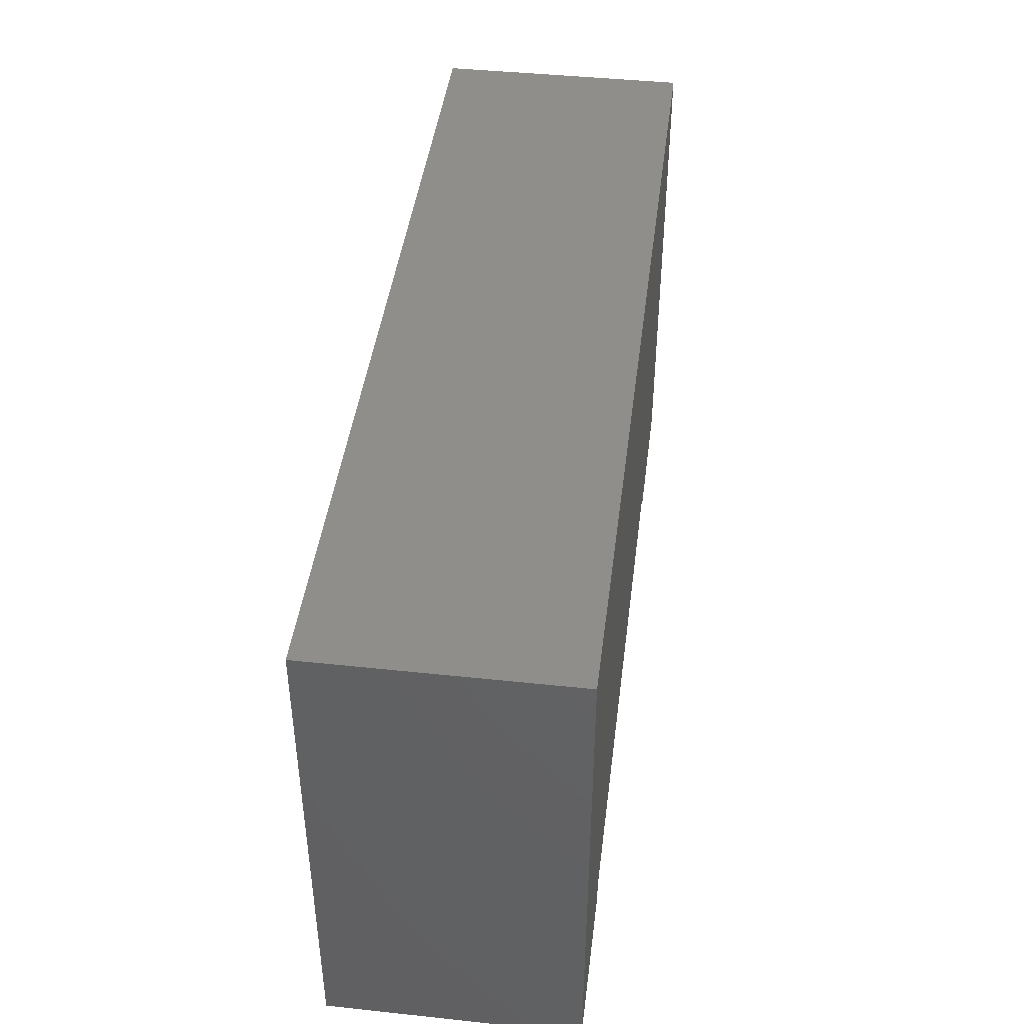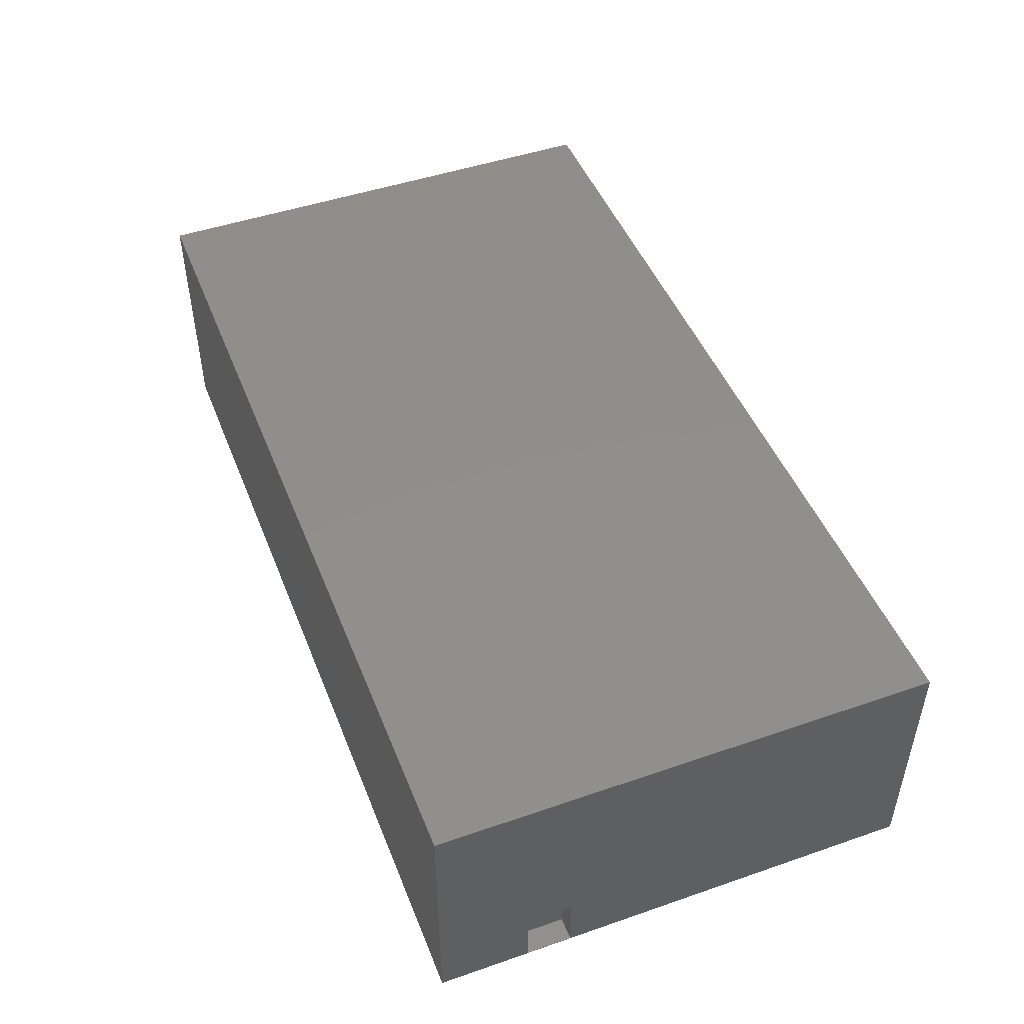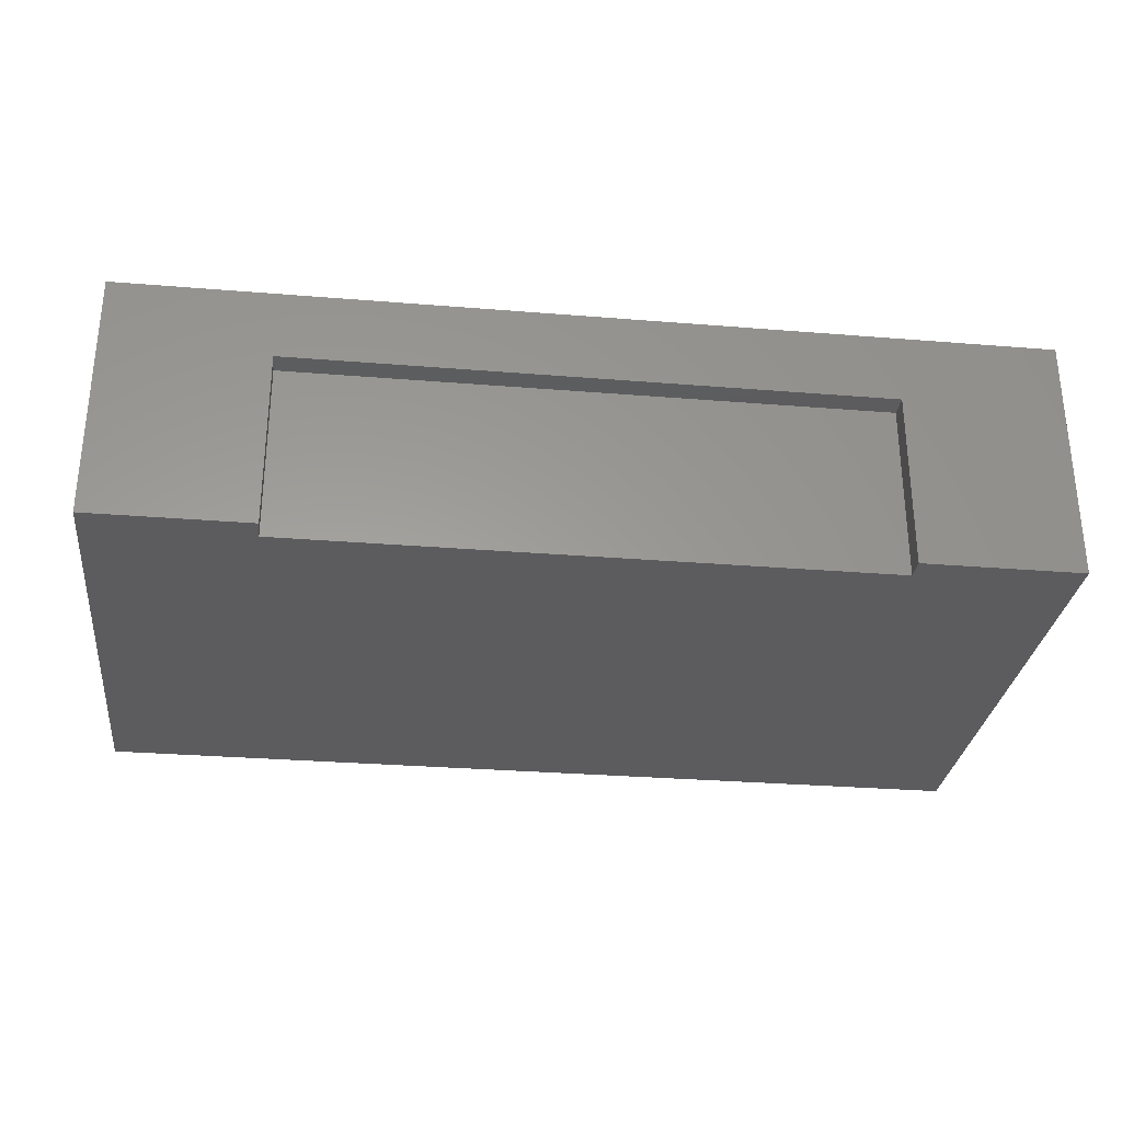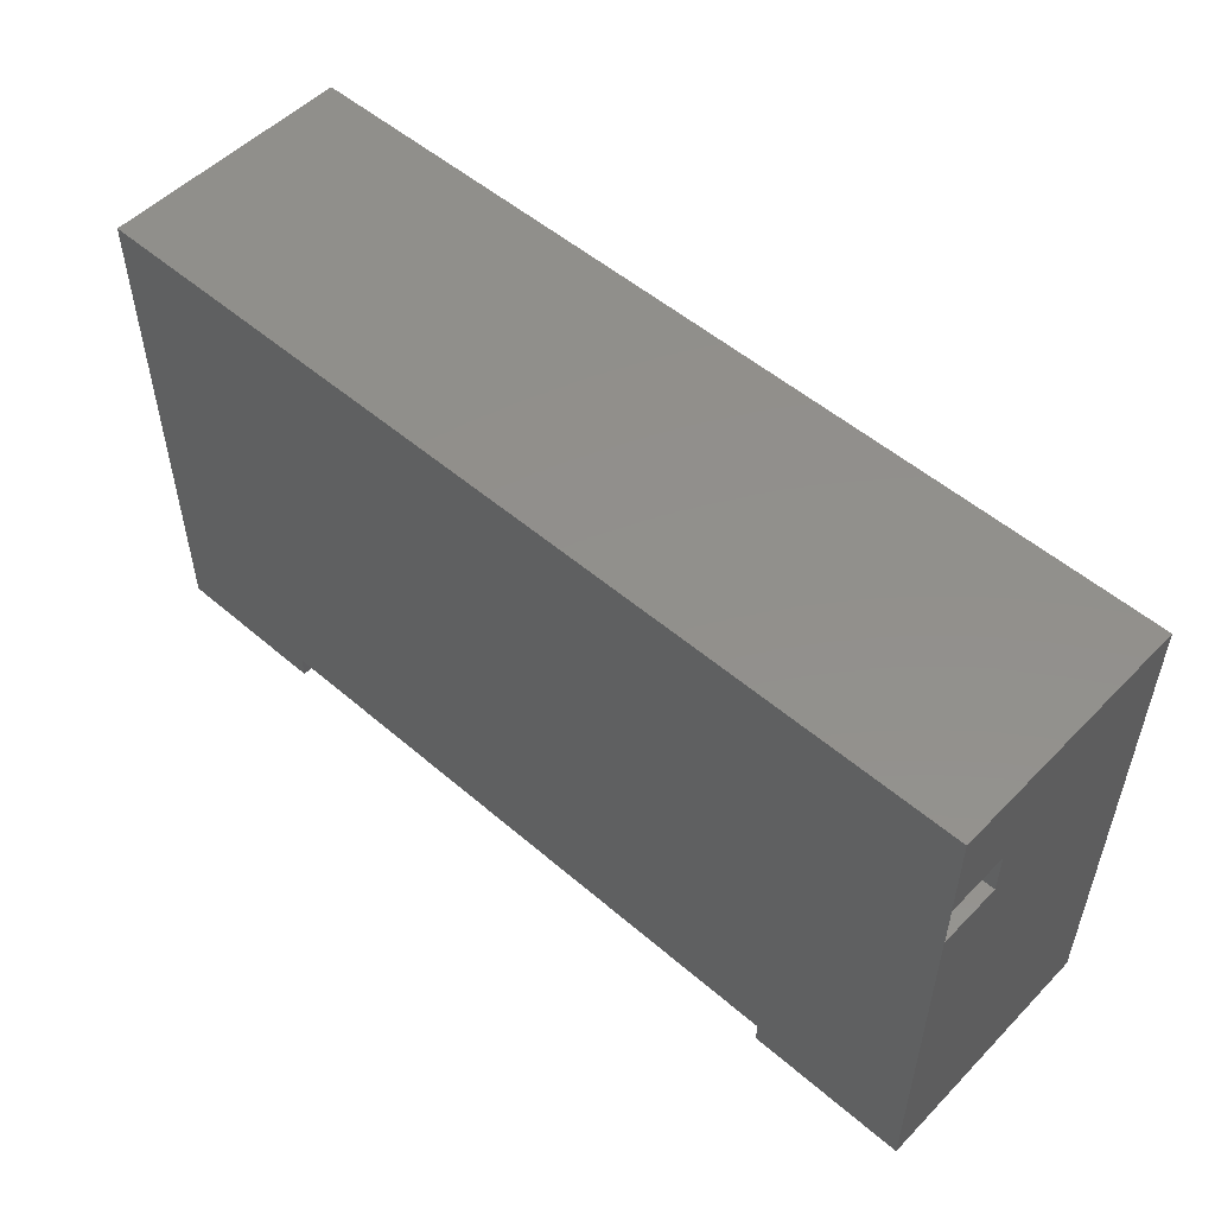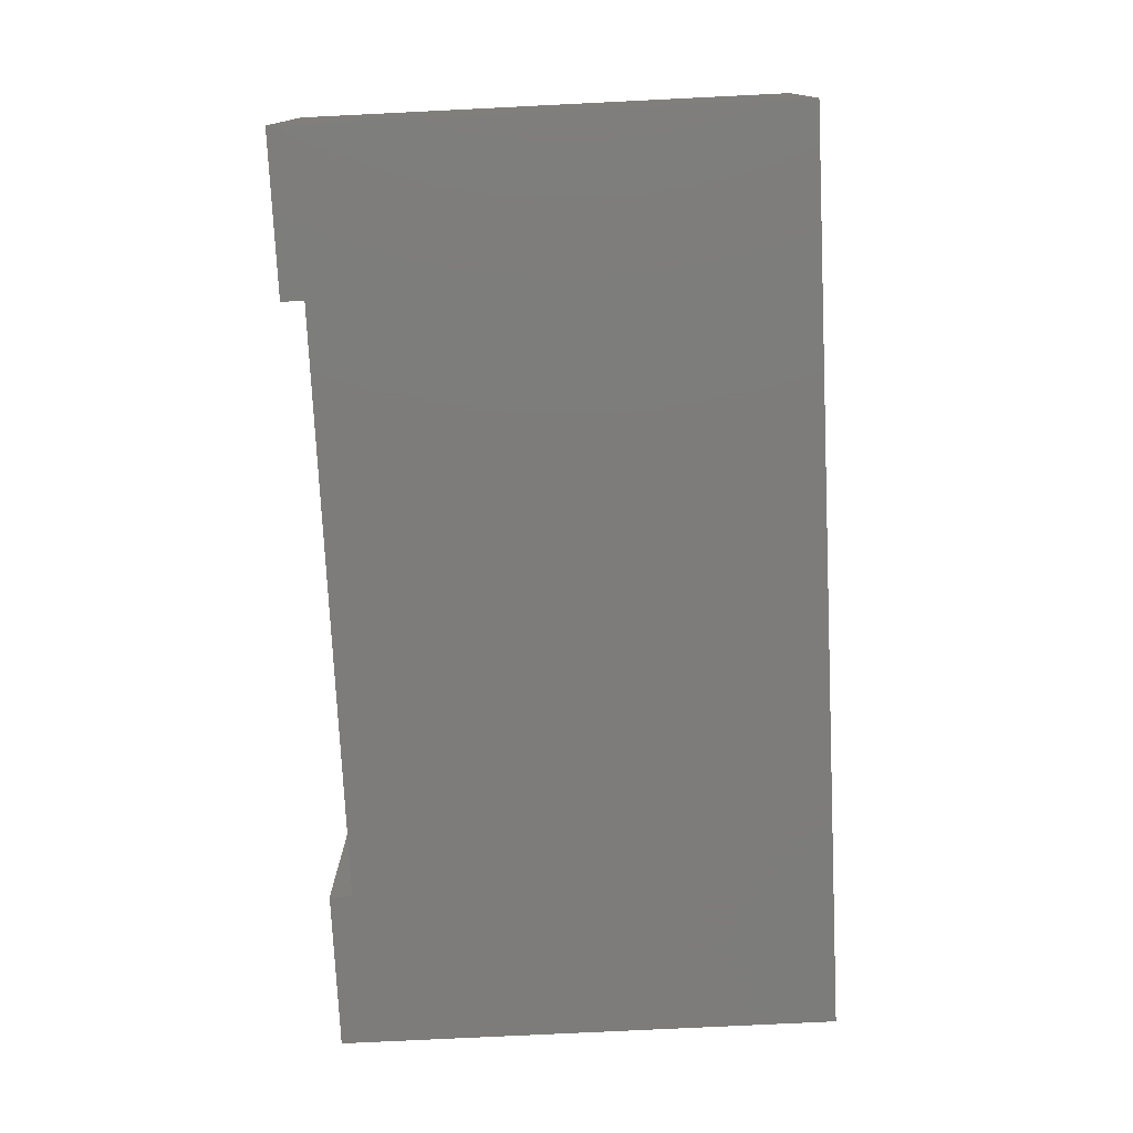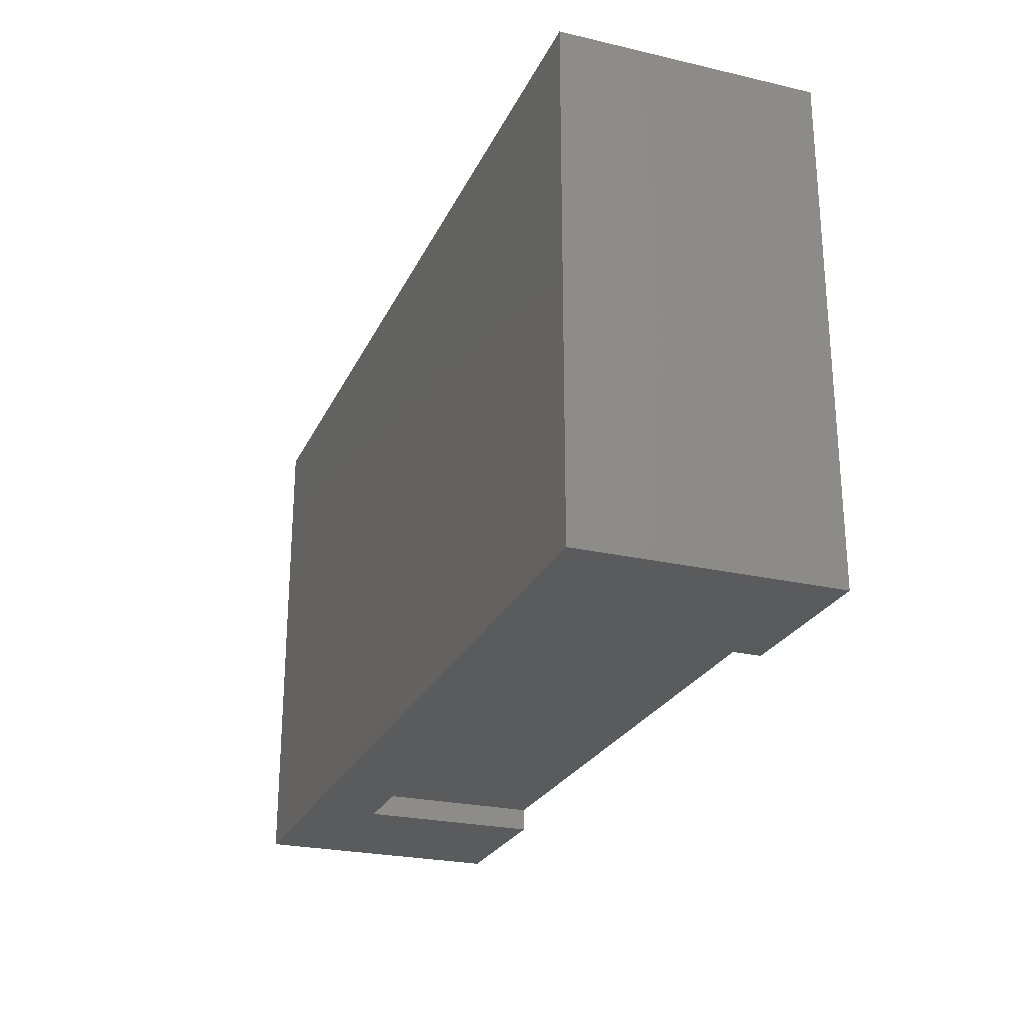
<metadata>
{"format":"stl","ext":"stl","renderer":"f3d","projection":"perspective","resolution":1024,"background":"white","views":[{"elev":43.5,"azim":-82.8,"up":"+Z"},{"elev":47.6,"azim":68.8,"up":"+Y"},{"elev":-29.9,"azim":173.2,"up":"+Y"},{"elev":52.5,"azim":42.7,"up":"+Z"},{"elev":-75.9,"azim":-87.2,"up":"+Y"},{"elev":-25.1,"azim":-110.5,"up":"+Z"}]}
</metadata>
<code>
# stl→obj: 24 verts, 44 faces
v 20.23 12.7 29.96
v 20.23 12.7 12.5
v 20.23 3.969 29.96
v 20.23 3.969 12.5
v 51.98 12.7 29.96
v 51.98 3.969 29.96
v 51.98 3.982 26.79
v 51.98 6.142 26.79
v 51.98 12.7 12.5
v 51.98 6.142 25.2
v 51.98 3.969 12.5
v 51.98 3.982 25.2
v 25.78 3.969 12.5
v 25.78 10.21 12.5
v 46.42 10.21 12.5
v 46.42 3.969 12.5
v 46.42 3.969 13.29
v 25.78 3.969 13.29
v 46.42 10.21 13.29
v 25.78 10.21 13.29
v 51.18 3.982 26.79
v 51.18 6.142 26.79
v 51.18 6.142 25.2
v 51.18 3.982 25.2
f 1 2 3
f 3 2 4
f 5 1 6
f 6 1 3
f 6 7 5
f 5 7 8
f 5 8 9
f 9 8 10
f 9 10 11
f 11 10 12
f 11 12 6
f 6 12 7
f 13 4 14
f 14 4 2
f 14 2 15
f 15 2 9
f 15 9 16
f 16 9 11
f 5 9 1
f 1 9 2
f 16 11 17
f 17 11 6
f 17 6 18
f 18 6 3
f 18 3 13
f 13 3 4
f 15 16 19
f 19 16 17
f 20 18 14
f 14 18 13
f 20 19 18
f 18 19 17
f 19 20 15
f 15 20 14
f 21 22 7
f 7 22 8
f 22 23 8
f 8 23 10
f 23 24 10
f 10 24 12
f 24 21 12
f 12 21 7
f 24 23 21
f 21 23 22

</code>
